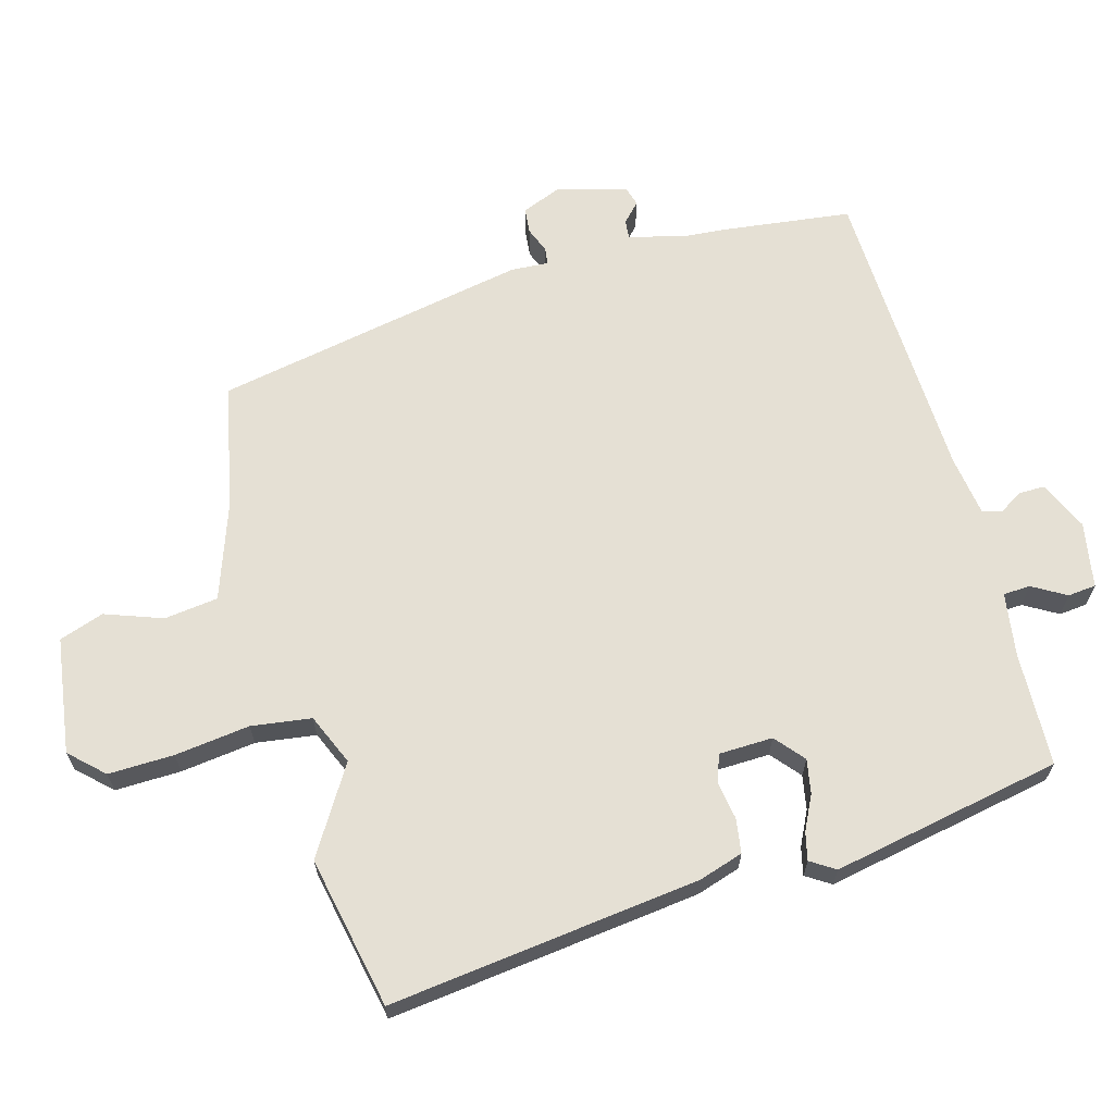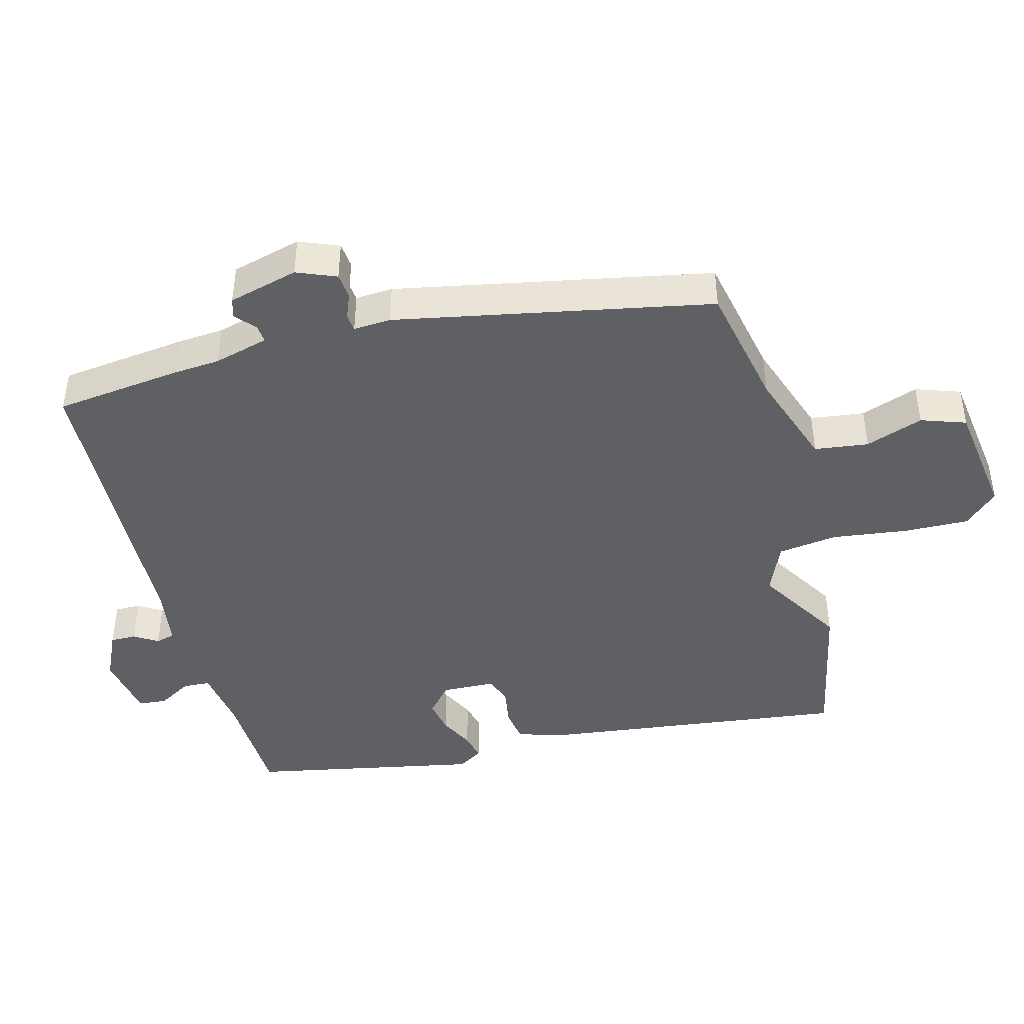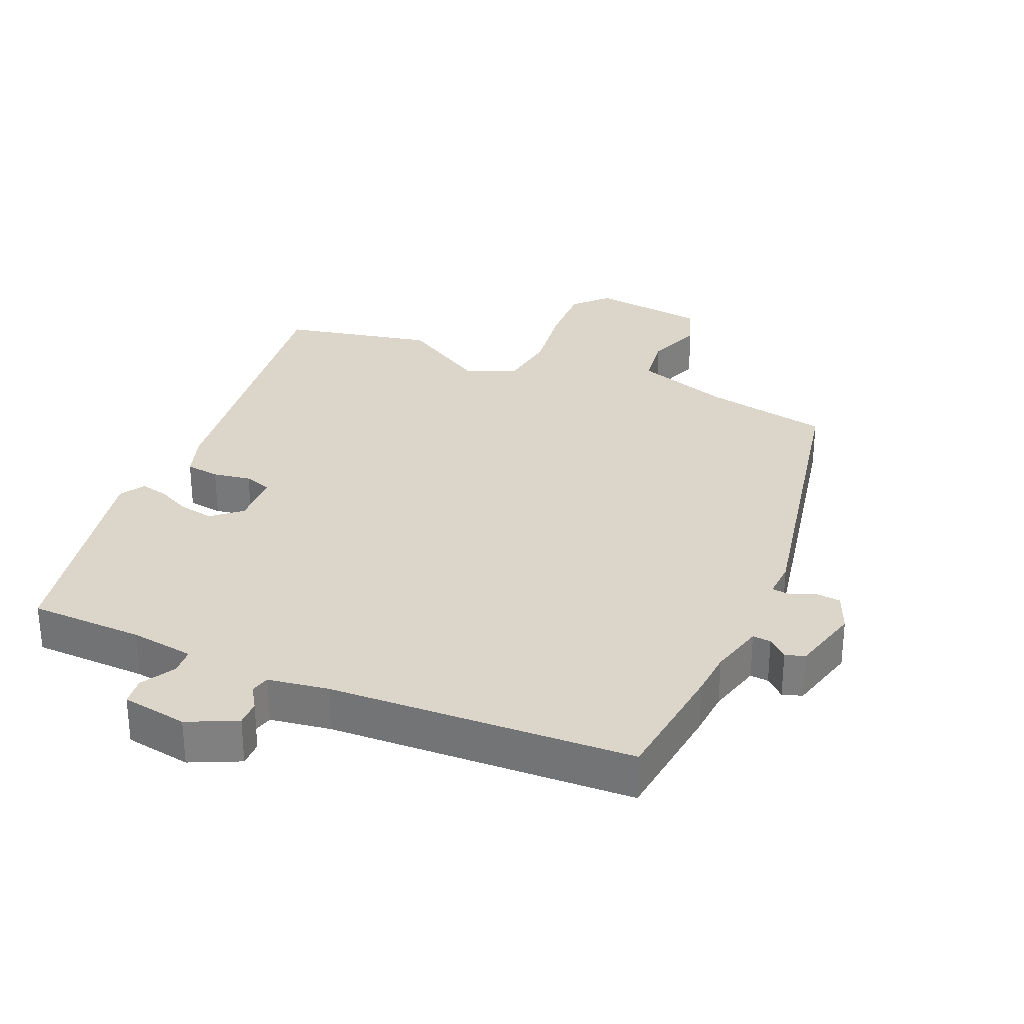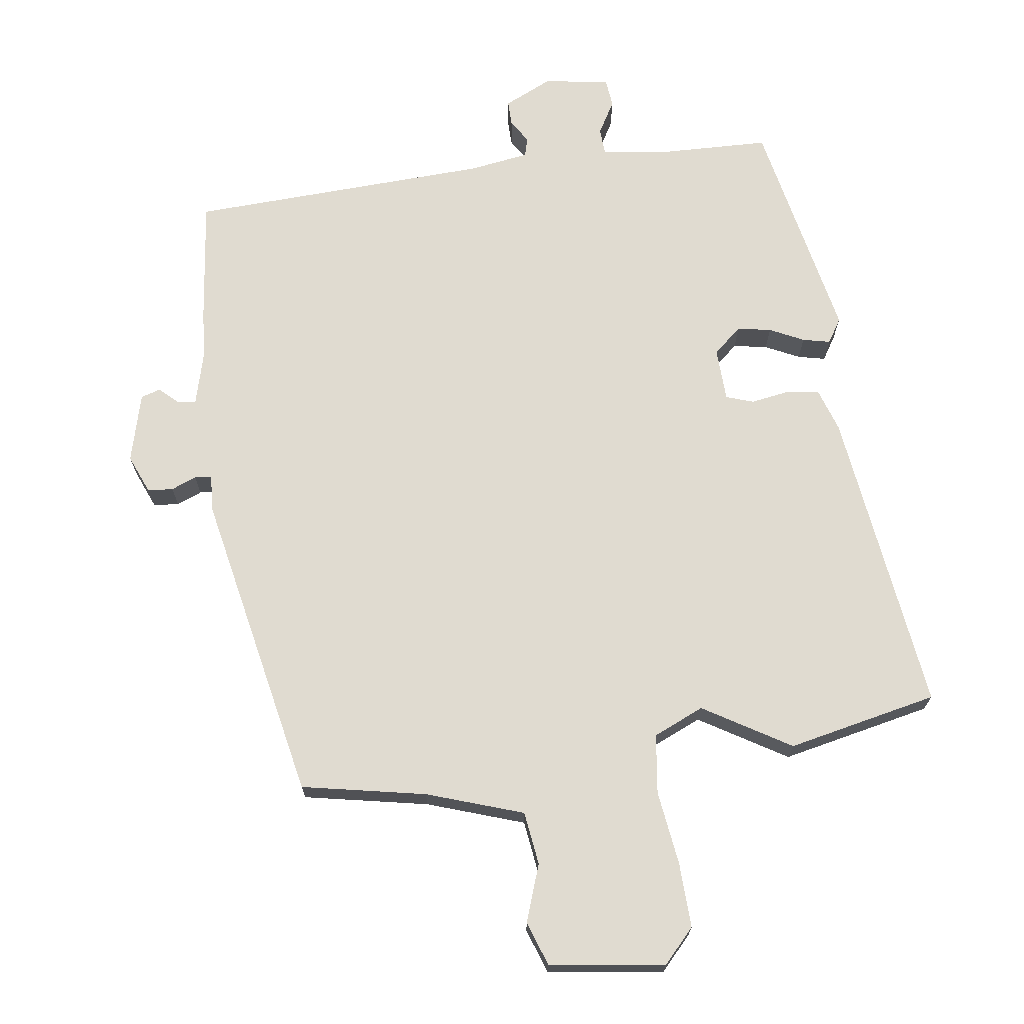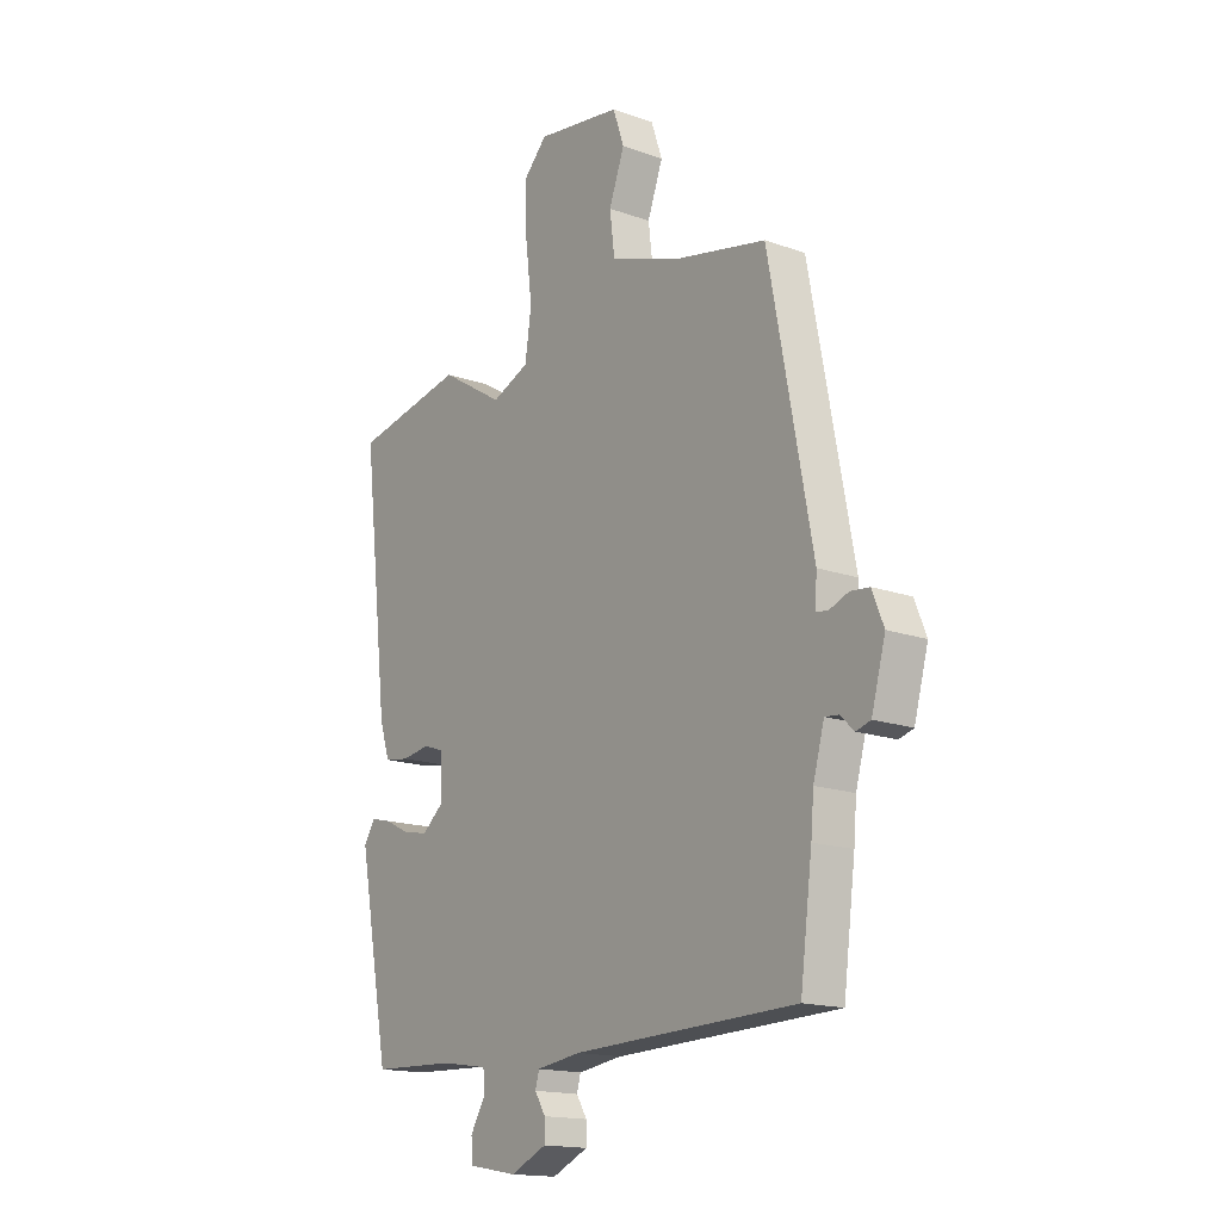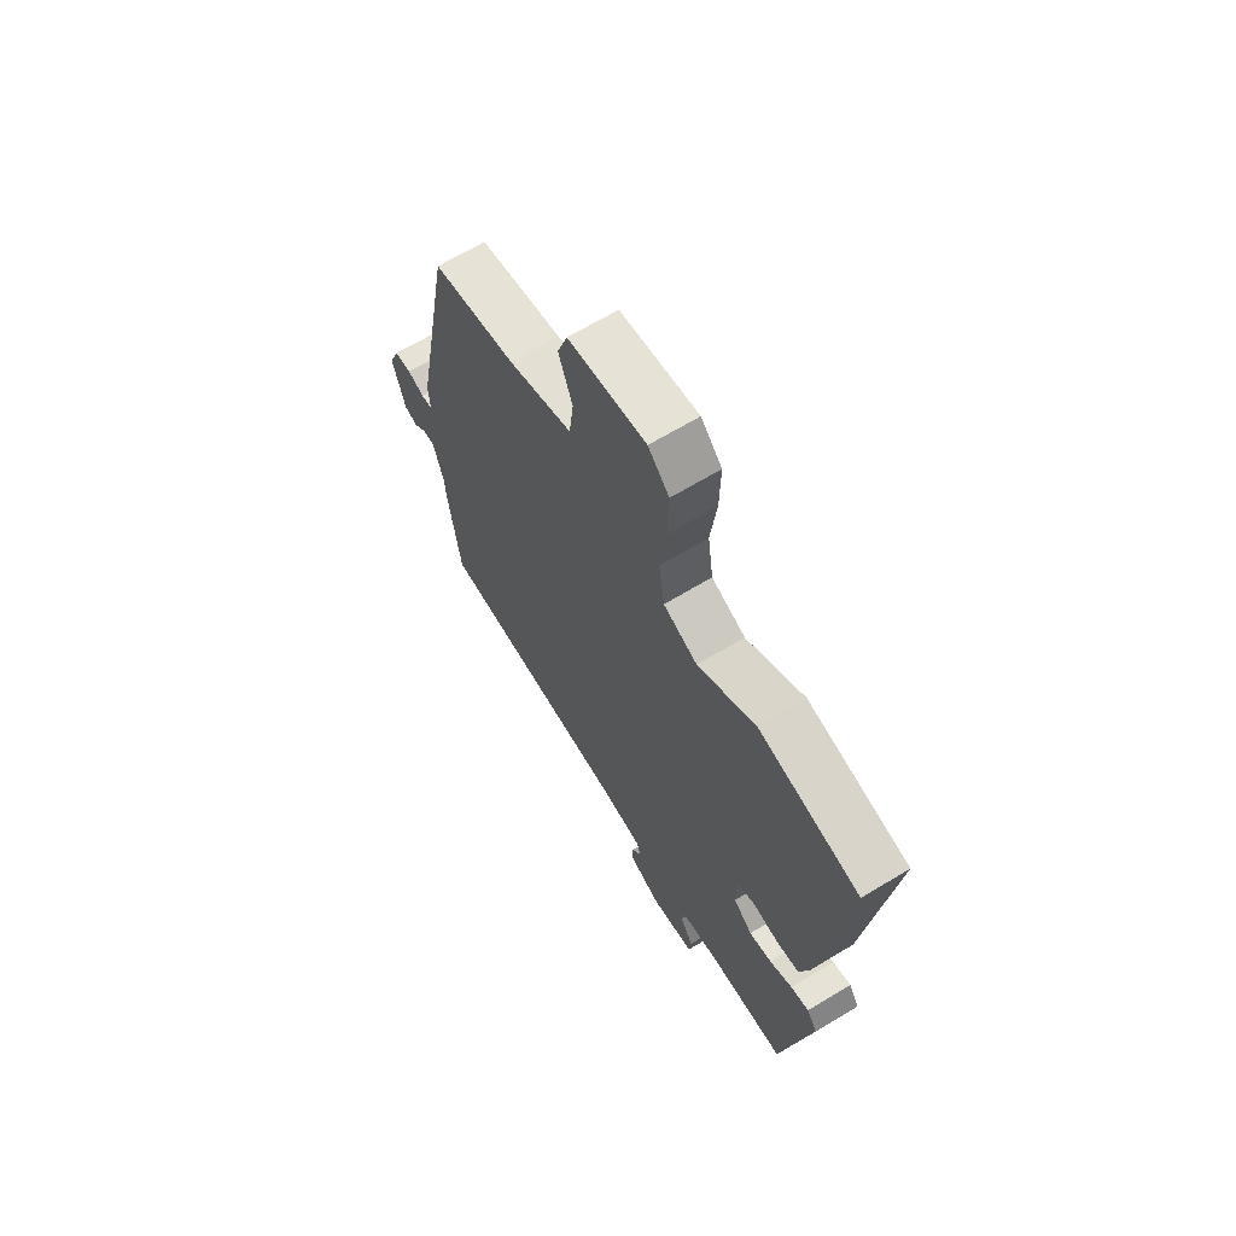
<metadata>
{"format":"obj","ext":"obj","renderer":"f3d","projection":"perspective","resolution":1024,"background":"white","views":[{"elev":65.4,"azim":74.2,"up":"+Y"},{"elev":-43.5,"azim":-75.6,"up":"+Y"},{"elev":30.1,"azim":-157.5,"up":"+Y"},{"elev":69.9,"azim":-8.5,"up":"+Y"},{"elev":-16.2,"azim":-126.4,"up":"+Z"},{"elev":66.7,"azim":58.8,"up":"+Z"}]}
</metadata>
<code>
v 0.467 0.07 -0.524
v 0.293 0.07 -0.531
v 0.196 0.07 -0.546
v 0.194 0.07 -0.587
v 0.224 0.07 -0.638
v 0.22 0.07 -0.681
v 0.12 0.07 -0.699
v 0.045 0.07 -0.665
v 0.045 0.07 -0.626
v 0.067 0.07 -0.59
v 0.059 0.07 -0.561
v -0.033 0.07 -0.548
v -0.496 0.07 -0.533
v -0.521 0.07 -0.339
v -0.527 0.07 -0.269
v -0.55 0.07 -0.186
v -0.578 0.07 -0.189
v -0.607 0.07 -0.216
v -0.637 0.07 -0.207
v -0.666 0.07 -0.101
v -0.642 0.07 -0.041
v -0.603 0.07 -0.037
v -0.564 0.07 -0.052
v -0.538 0.07 -0.049
v -0.542 0.07 0.008
v -0.452 0.07 0.487
v -0.262 0.07 0.527
v -0.115 0.07 0.579
v -0.105 0.07 0.661
v -0.137 0.07 0.748
v -0.114 0.07 0.816
v 0.063 0.07 0.842
v 0.111 0.07 0.792
v 0.109 0.07 0.692
v 0.095 0.07 0.578
v 0.108 0.07 0.487
v 0.186 0.07 0.454
v 0.318 0.07 0.536
v 0.549 0.07 0.49
v 0.494 0.07 0.017
v 0.473 0.07 -0.05
v 0.421 0.07 -0.058
v 0.363 0.07 -0.049
v 0.321 0.07 -0.064
v 0.319 0.07 -0.146
v 0.363 0.07 -0.183
v 0.415 0.07 -0.173
v 0.467 0.07 -0.147
v 0.509 0.07 -0.137
v 0.533 0.07 -0.174
v 0.467 0 -0.524
v 0.293 0 -0.531
v 0.196 0 -0.546
v 0.194 0 -0.587
v 0.224 0 -0.638
v 0.22 0 -0.681
v 0.12 0 -0.699
v 0.045 0 -0.665
v 0.045 0 -0.626
v 0.067 0 -0.59
v 0.059 0 -0.561
v -0.033 0 -0.548
v -0.496 0 -0.533
v -0.521 0 -0.339
v -0.527 0 -0.269
v -0.55 0 -0.186
v -0.578 0 -0.189
v -0.607 0 -0.216
v -0.637 0 -0.207
v -0.666 0 -0.101
v -0.642 0 -0.041
v -0.603 0 -0.037
v -0.564 0 -0.052
v -0.538 0 -0.049
v -0.542 0 0.008
v -0.452 0 0.487
v -0.262 0 0.527
v -0.115 0 0.579
v -0.105 0 0.661
v -0.137 0 0.748
v -0.114 0 0.816
v 0.063 0 0.842
v 0.111 0 0.792
v 0.109 0 0.692
v 0.095 0 0.578
v 0.108 0 0.487
v 0.186 0 0.454
v 0.318 0 0.536
v 0.549 0 0.49
v 0.494 0 0.017
v 0.473 0 -0.05
v 0.421 0 -0.058
v 0.363 0 -0.049
v 0.321 0 -0.064
v 0.319 0 -0.146
v 0.363 0 -0.183
v 0.415 0 -0.173
v 0.467 0 -0.147
v 0.509 0 -0.137
v 0.533 0 -0.174
f 47 48 49 50
f 46 47 50 1
f 45 46 1 2
f 44 45 2 3
f 40 41 42 43
f 40 43 44
f 37 38 39 40
f 36 37 40 44
f 32 33 34 35
f 30 31 32 35
f 29 30 35 36
f 28 29 36 44
f 24 25 26 27
f 24 27 28 44
f 20 21 22 23
f 17 18 19 20
f 16 17 20 23
f 15 16 23 24
f 12 13 14 15
f 11 12 15 24
f 7 8 9 10
f 7 10 11
f 4 5 6 7
f 3 4 7 11
f 3 11 24 44
f 100 99 98 97
f 51 100 97 96
f 52 51 96 95
f 53 52 95 94
f 93 92 91 90
f 94 93 90
f 90 89 88 87
f 94 90 87 86
f 85 84 83 82
f 85 82 81 80
f 86 85 80 79
f 94 86 79 78
f 77 76 75 74
f 94 78 77 74
f 73 72 71 70
f 70 69 68 67
f 73 70 67 66
f 74 73 66 65
f 65 64 63 62
f 74 65 62 61
f 60 59 58 57
f 61 60 57
f 57 56 55 54
f 61 57 54 53
f 94 74 61 53
f 1 51 52 2
f 2 52 53 3
f 3 53 54 4
f 4 54 55 5
f 5 55 56 6
f 6 56 57 7
f 7 57 58 8
f 8 58 59 9
f 9 59 60 10
f 10 60 61 11
f 11 61 62 12
f 12 62 63 13
f 13 63 64 14
f 14 64 65 15
f 15 65 66 16
f 16 66 67 17
f 17 67 68 18
f 18 68 69 19
f 19 69 70 20
f 20 70 71 21
f 21 71 72 22
f 22 72 73 23
f 23 73 74 24
f 24 74 75 25
f 25 75 76 26
f 26 76 77 27
f 27 77 78 28
f 28 78 79 29
f 29 79 80 30
f 30 80 81 31
f 31 81 82 32
f 32 82 83 33
f 33 83 84 34
f 34 84 85 35
f 35 85 86 36
f 36 86 87 37
f 37 87 88 38
f 38 88 89 39
f 39 89 90 40
f 40 90 91 41
f 41 91 92 42
f 42 92 93 43
f 43 93 94 44
f 44 94 95 45
f 45 95 96 46
f 46 96 97 47
f 47 97 98 48
f 48 98 99 49
f 49 99 100 50
f 50 100 51 1

</code>
